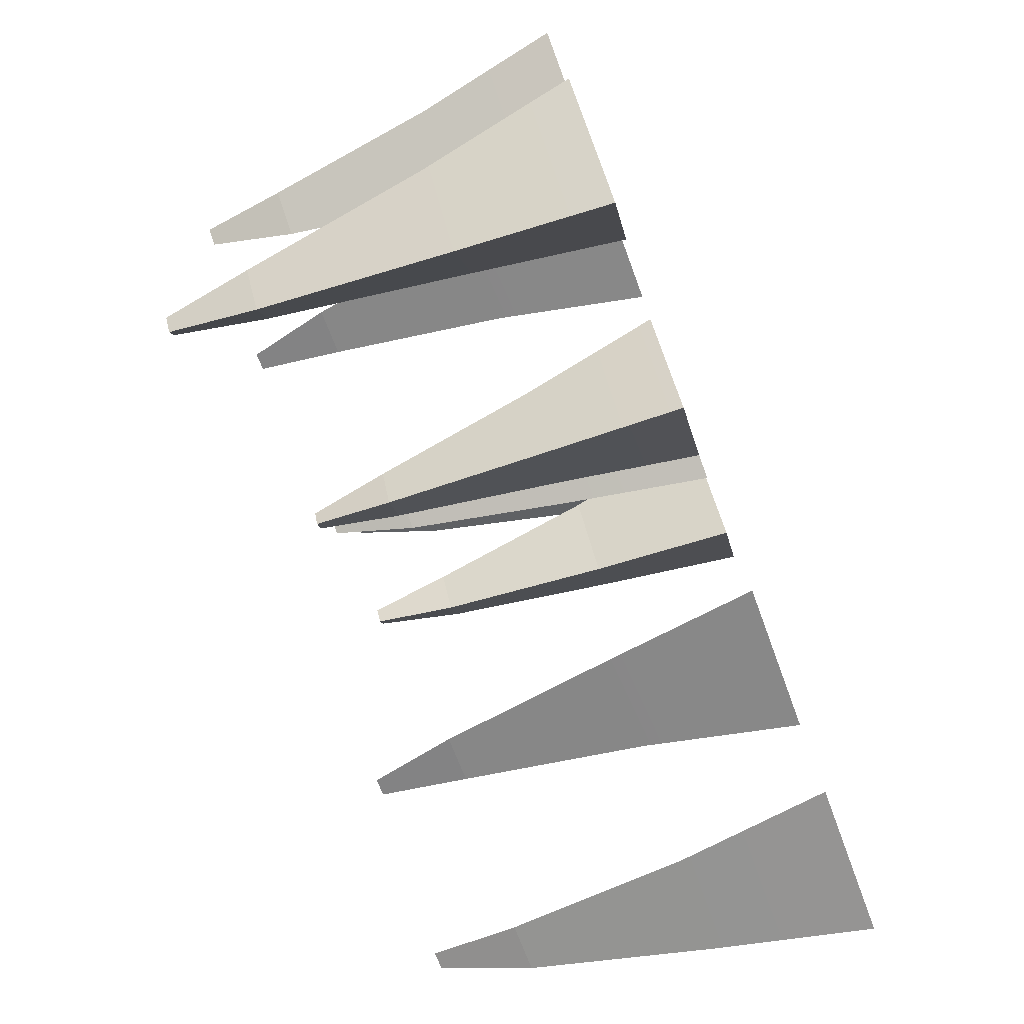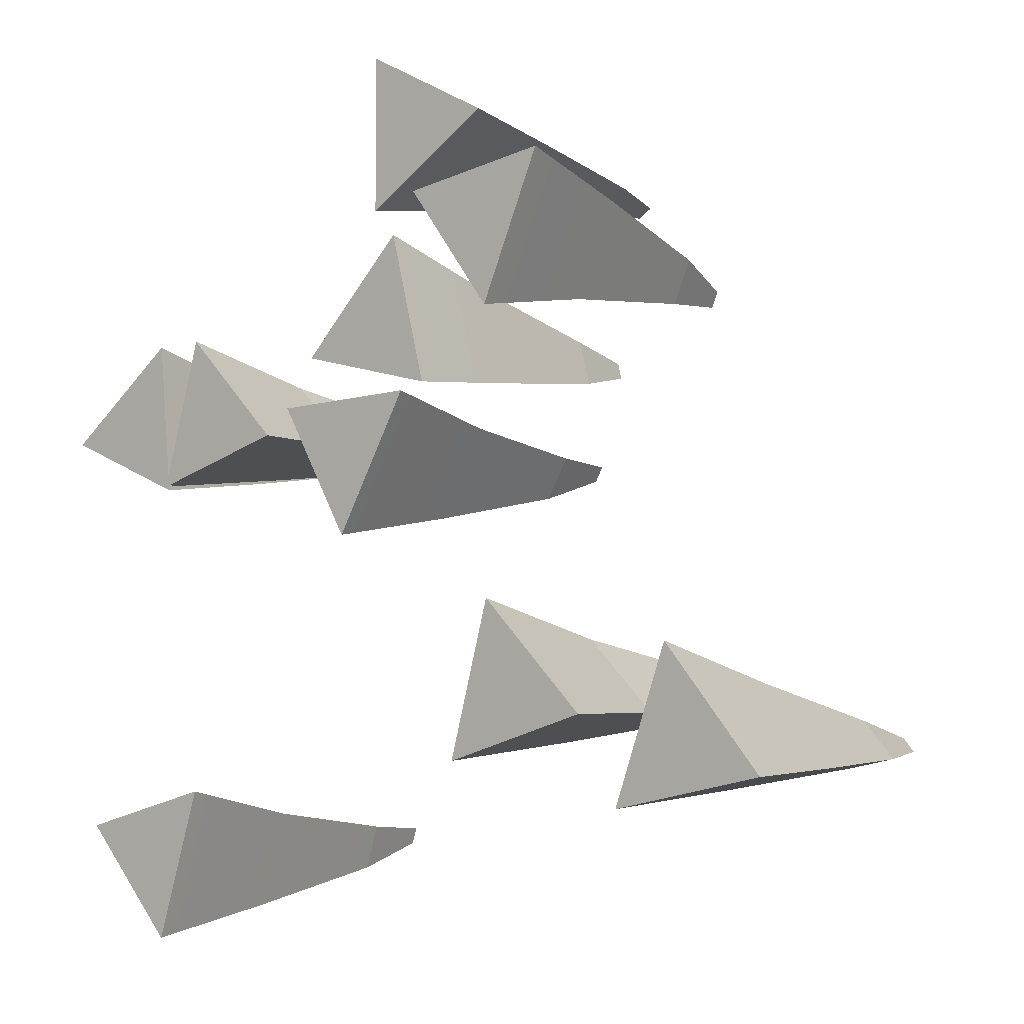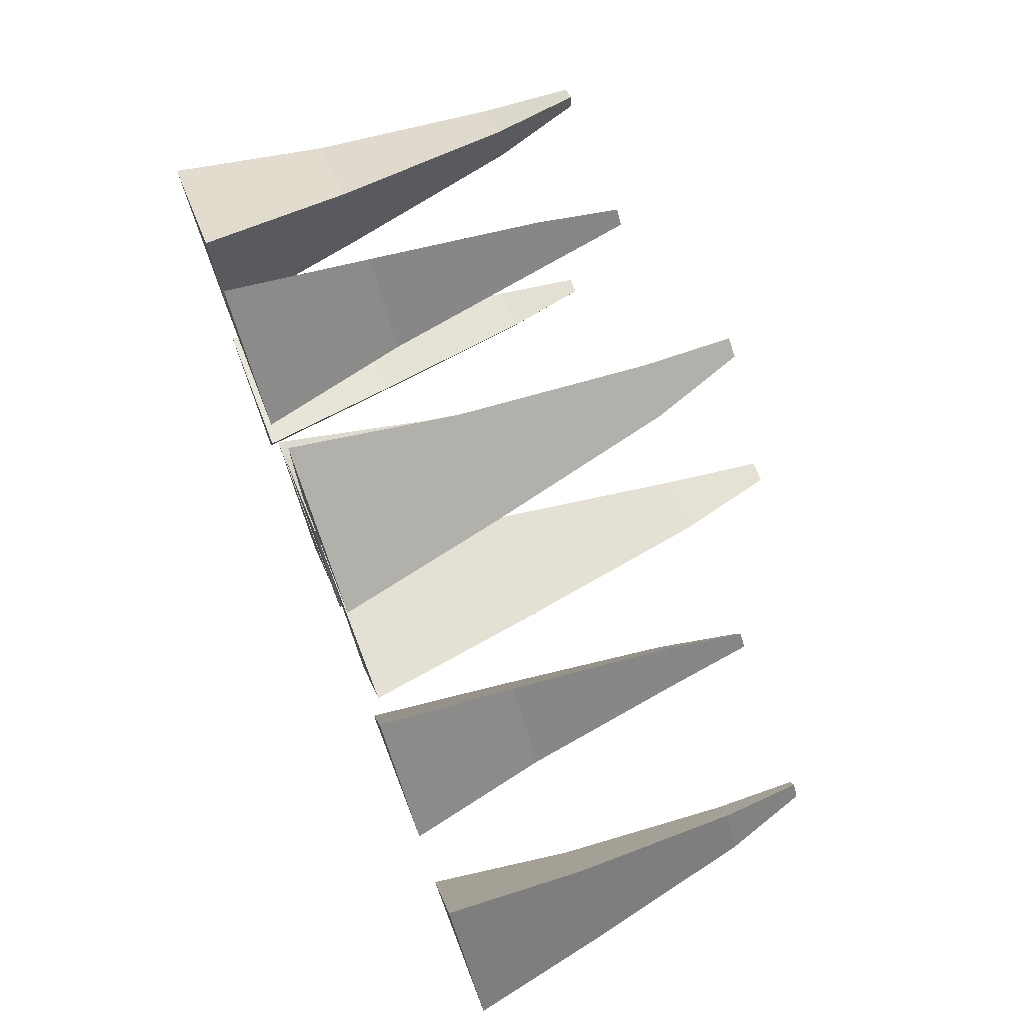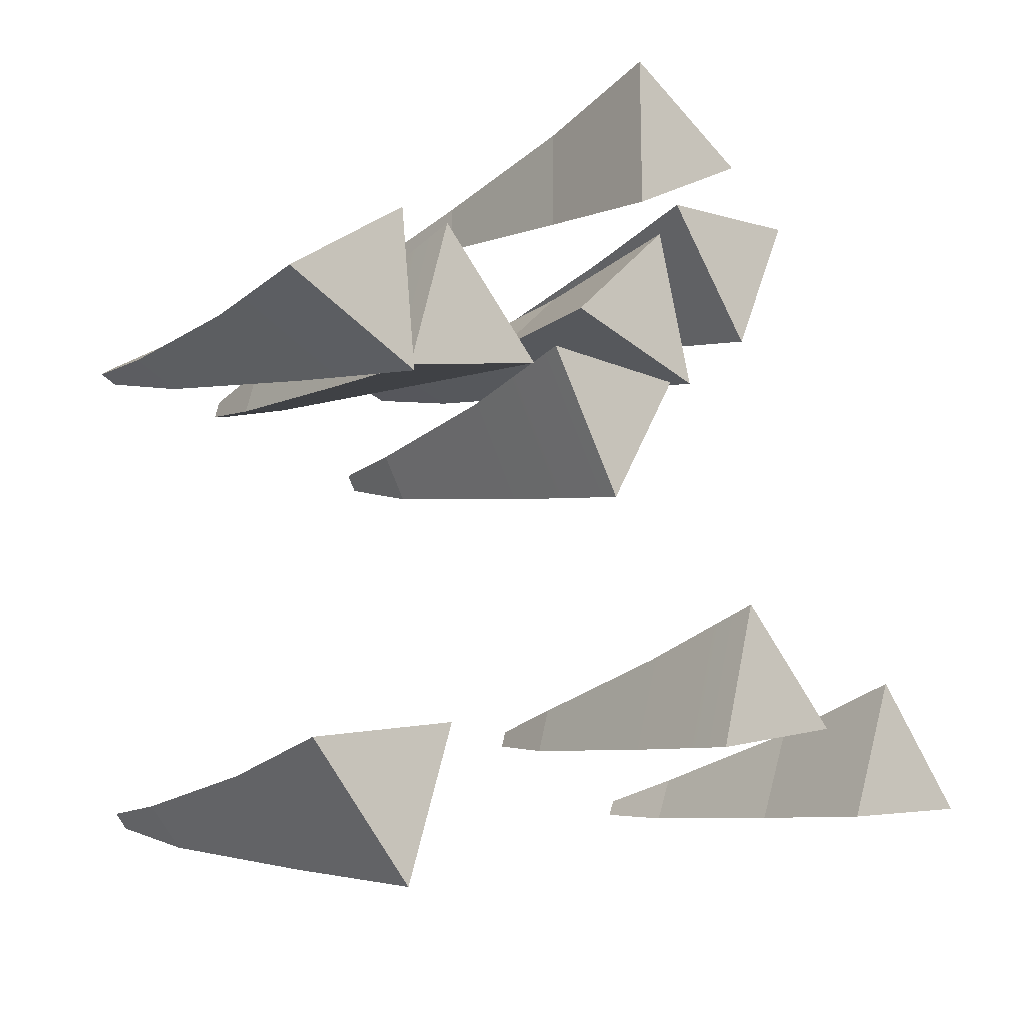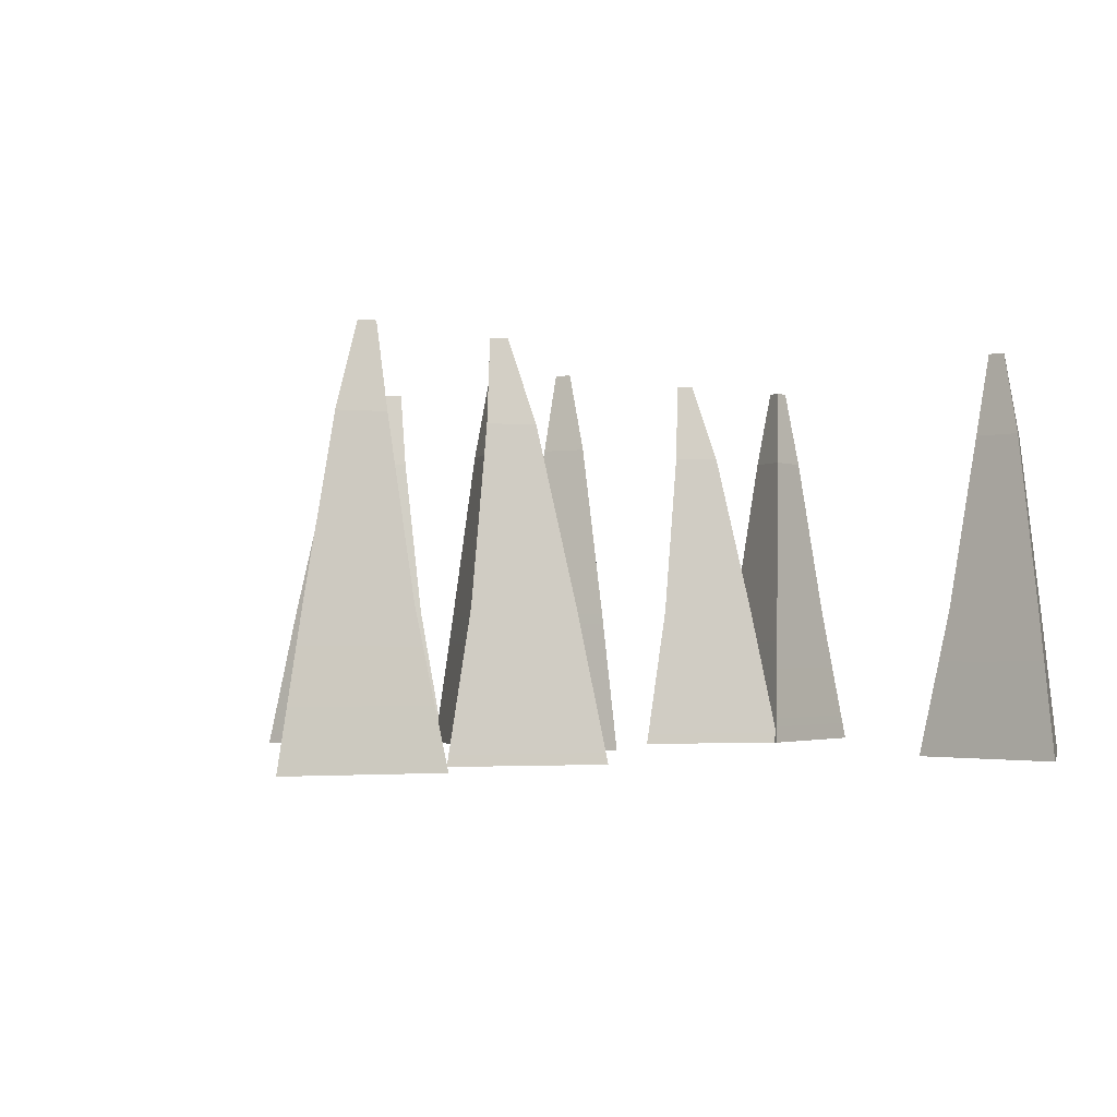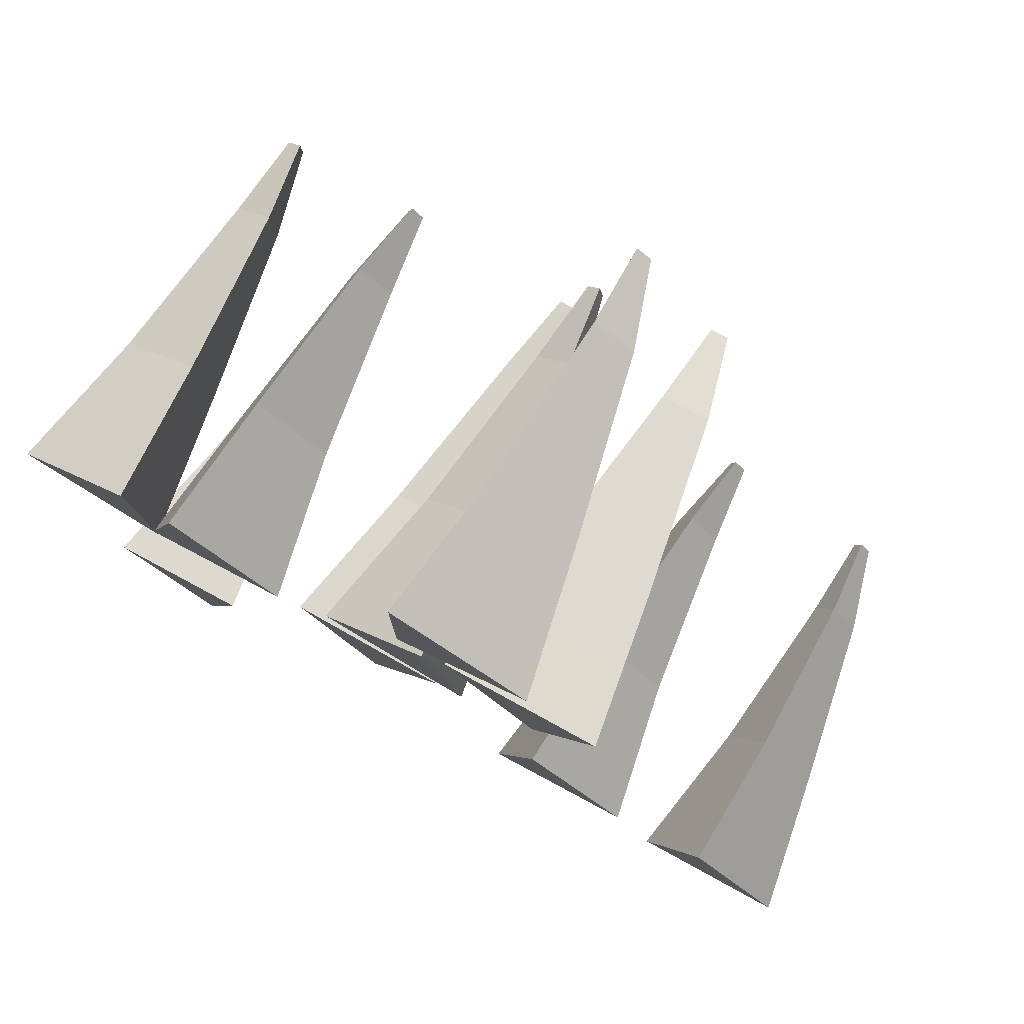
<metadata>
{"format":"obj","ext":"obj","renderer":"f3d","projection":"perspective","resolution":1024,"background":"white","views":[{"elev":-78.4,"azim":-69.7,"up":"+Z"},{"elev":-7.7,"azim":40.1,"up":"+Z"},{"elev":74.2,"azim":69.1,"up":"+Z"},{"elev":-16.6,"azim":-42.0,"up":"+Z"},{"elev":-1.8,"azim":150.2,"up":"+Y"},{"elev":78.7,"azim":29.4,"up":"+Z"}]}
</metadata>
<code>
v  2.744 -0.4655 -1.542
v  2.599 0.2792 -1.487
v  2.272 0.2792 -1.089
v  2.247 -0.4655 -0.9359
v  2.091 0.2792 -1.571
v  1.971 -0.4655 -1.67
v  2.173 1.155 -1.457
v  2.413 1.155 -1.417
v  2.193 1.573 -1.382
v  2.28 1.573 -1.367
v  2.259 1.155 -1.229
v  2.224 1.573 -1.299
g Cylinder_004
f 1 2 3
f 3 4 1
f 4 3 5
f 5 6 4
f 2 5 7
f 7 8 2
f 6 5 2
f 2 1 6
f 1 4 6
f 8 7 9
f 9 10 8
f 5 3 11
f 11 7 5
f 3 2 8
f 8 11 3
f 12 10 9
f 7 11 12
f 12 9 7
f 11 8 10
f 10 12 11
v  -0.9986 -0.4655 0.0321
v  -1.09 0.2792 0.1576
v  -1.144 0.2792 0.6698
v  -1.081 -0.4655 0.8116
v  -1.561 0.2792 0.3666
v  -1.715 -0.4655 0.3502
v  -1.429 1.155 0.4169
v  -1.207 1.155 0.3183
v  -1.371 1.573 0.4686
v  -1.29 1.573 0.4329
v  -1.233 1.155 0.5599
v  -1.3 1.573 0.5205
g Cylinder_003
f 13 14 15
f 15 16 13
f 16 15 17
f 17 18 16
f 14 17 19
f 19 20 14
f 18 17 14
f 14 13 18
f 13 16 18
f 20 19 21
f 21 22 20
f 17 15 23
f 23 19 17
f 15 14 20
f 20 23 15
f 24 22 21
f 19 23 24
f 24 21 19
f 23 20 22
f 22 24 23
v  1.002 -0.4655 -1.437
v  1.113 0.2792 -1.328
v  1.612 0.2792 -1.201
v  1.762 -0.4655 -1.242
v  1.252 0.2792 -0.8323
v  1.214 -0.4655 -0.682
v  1.321 1.155 -0.9554
v  1.255 1.155 -1.189
v  1.381 1.573 -1.005
v  1.357 1.573 -1.09
v  1.491 1.155 -1.129
v  1.442 1.573 -1.068
g Cylinder_002
f 25 26 27
f 27 28 25
f 28 27 29
f 29 30 28
f 26 29 31
f 31 32 26
f 30 29 26
f 26 25 30
f 25 28 30
f 32 31 33
f 33 34 32
f 29 27 35
f 35 31 29
f 27 26 32
f 32 35 27
f 36 34 33
f 31 35 36
f 36 33 31
f 35 32 34
f 34 36 35
v  -1.022 -0.4655 0.054
v  -0.9107 0.2792 0.1625
v  -0.4117 0.2792 0.2901
v  -0.2622 -0.4655 0.2482
v  -0.7717 0.2792 0.6584
v  -0.8101 -0.4655 0.8088
v  -0.7029 1.155 0.5354
v  -0.7685 1.155 0.3014
v  -0.6434 1.573 0.4854
v  -0.6671 1.573 0.4005
v  -0.5331 1.155 0.3616
v  -0.5817 1.573 0.4223
g Cylinder_005
f 37 38 39
f 39 40 37
f 40 39 41
f 41 42 40
f 38 41 43
f 43 44 38
f 42 41 38
f 38 37 42
f 37 40 42
f 44 43 45
f 45 46 44
f 41 39 47
f 47 43 41
f 39 38 44
f 44 47 39
f 48 46 45
f 43 47 48
f 48 45 43
f 47 44 46
f 46 48 47
v  -0.9963 -0.4655 -2.303
v  -1.03 0.2792 -2.152
v  -0.8744 0.2792 -1.661
v  -0.7598 -0.4655 -1.556
v  -1.377 0.2792 -1.772
v  -1.525 -0.4655 -1.725
v  -1.236 1.155 -1.778
v  -1.073 1.155 -1.958
v  -1.163 1.573 -1.754
v  -1.103 1.573 -1.819
v  -0.9993 1.155 -1.726
v  -1.077 1.573 -1.735
g Cylinder_006
f 49 50 51
f 51 52 49
f 52 51 53
f 53 54 52
f 50 53 55
f 55 56 50
f 54 53 50
f 50 49 54
f 49 52 54
f 56 55 57
f 57 58 56
f 53 51 59
f 59 55 53
f 51 50 56
f 56 59 51
f 60 58 57
f 55 59 60
f 60 57 55
f 59 56 58
f 58 60 59
v  0.272 -0.4655 -0.3082
v  0.272 0.2792 -0.153
v  0.5295 0.2792 0.293
v  0.6639 -0.4655 0.3706
v  0.0145 0.2792 0.293
v  -0.1199 -0.4655 0.3706
v  0.1506 1.155 0.2562
v  0.272 1.155 0.0458
v  0.2279 1.573 0.2638
v  0.272 1.573 0.1875
v  0.3935 1.155 0.2562
v  0.3161 1.573 0.2638
g Cylinder_007
f 61 62 63
f 63 64 61
f 64 63 65
f 65 66 64
f 62 65 67
f 67 68 62
f 66 65 62
f 62 61 66
f 61 64 66
f 68 67 69
f 69 70 68
f 65 63 71
f 71 67 65
f 63 62 68
f 68 71 63
f 72 70 69
f 67 71 72
f 72 69 67
f 71 68 70
f 70 72 71
v  0.8024 -0.4655 0.3978
v  0.6938 0.2792 0.5087
v  0.5656 0.2792 1.008
v  0.6072 -0.4655 1.157
v  0.1977 0.2792 0.647
v  0.0474 -0.4655 0.6084
v  0.3206 1.155 0.7159
v  0.5547 1.155 0.6507
v  0.3706 1.573 0.7756
v  0.4555 1.573 0.7519
v  0.4942 1.155 0.886
v  0.4335 1.573 0.8373
g Cylinder_008
f 73 74 75
f 75 76 73
f 76 75 77
f 77 78 76
f 74 77 79
f 79 80 74
f 78 77 74
f 74 73 78
f 73 76 78
f 80 79 81
f 81 82 80
f 77 75 83
f 83 79 77
f 75 74 80
f 80 83 75
f 84 82 81
f 79 83 84
f 84 81 79
f 83 80 82
f 82 84 83
v  1.517 -0.4655 1.44
v  1.392 0.2792 1.349
v  0.8796 0.2792 1.294
v  0.7376 -0.4655 1.356
v  1.183 0.2792 0.8776
v  1.2 -0.4655 0.7233
v  1.133 1.155 1.009
v  1.231 1.155 1.231
v  1.081 1.573 1.067
v  1.117 1.573 1.148
v  0.9895 1.155 1.205
v  1.029 1.573 1.138
g Cylinder_009
f 85 86 87
f 87 88 85
f 88 87 89
f 89 90 88
f 86 89 91
f 91 92 86
f 90 89 86
f 86 85 90
f 85 88 90
f 92 91 93
f 93 94 92
f 89 87 95
f 95 91 89
f 87 86 92
f 92 95 87
f 96 94 93
f 91 95 96
f 96 93 91
f 95 92 94
f 94 96 95
v  1.163 -0.4655 1.692
v  1.008 0.2792 1.692
v  0.5615 0.2792 1.949
v  0.4837 -0.4655 2.083
v  0.5621 0.2792 1.434
v  0.4847 -0.4655 1.299
v  0.5988 1.155 1.57
v  0.809 1.155 1.692
v  0.591 1.573 1.647
v  0.6673 1.573 1.691
v  0.5985 1.155 1.813
v  0.5909 1.573 1.735
g Cylinder_010
f 97 98 99
f 99 100 97
f 100 99 101
f 101 102 100
f 98 101 103
f 103 104 98
f 102 101 98
f 98 97 102
f 97 100 102
f 104 103 105
f 105 106 104
f 101 99 107
f 107 103 101
f 99 98 104
f 104 107 99
f 108 106 105
f 103 107 108
f 108 105 103
f 107 104 106
f 106 108 107

</code>
